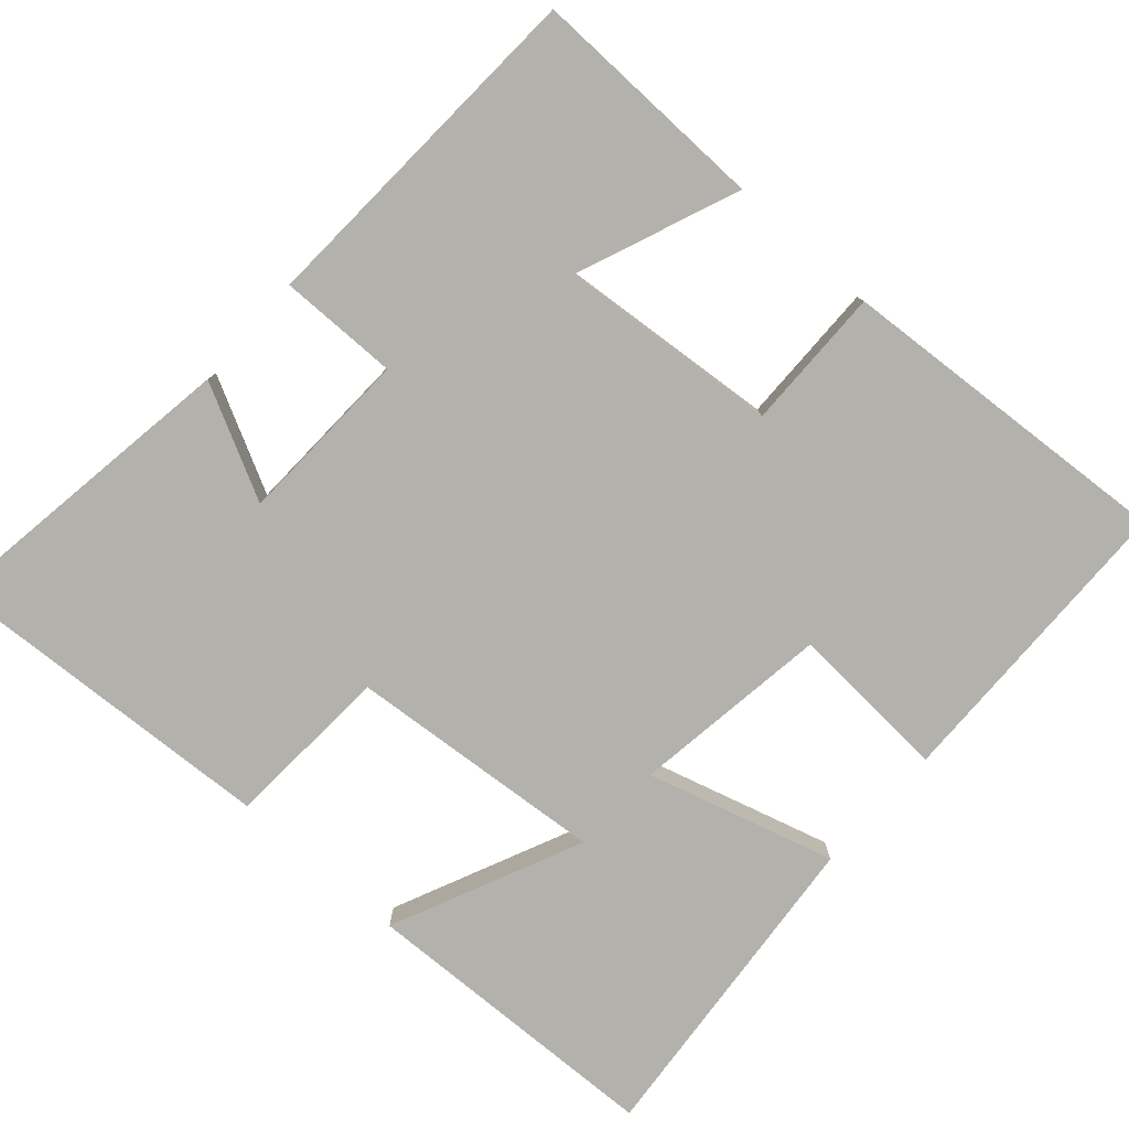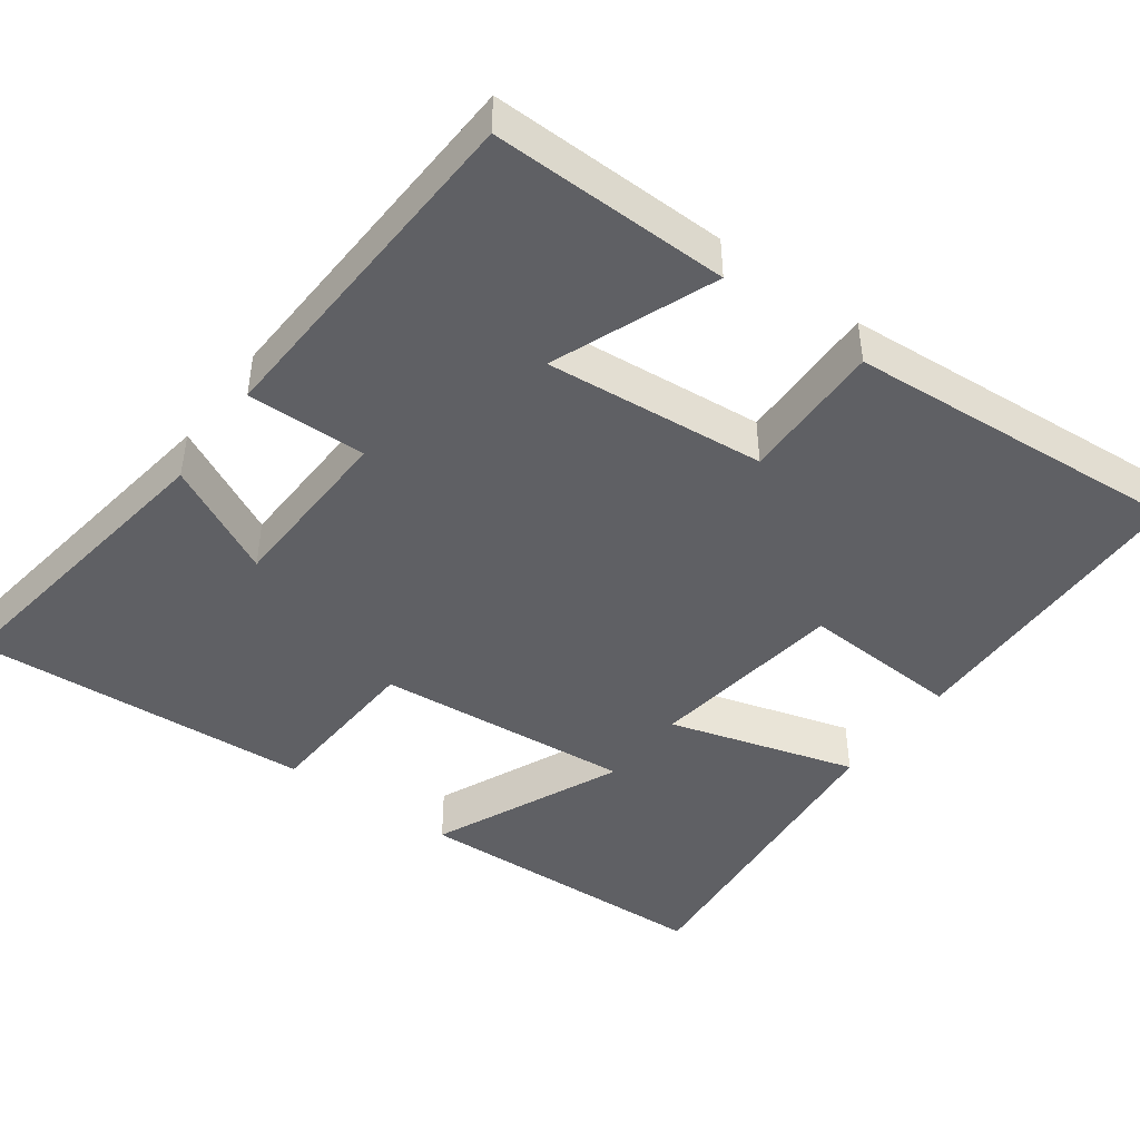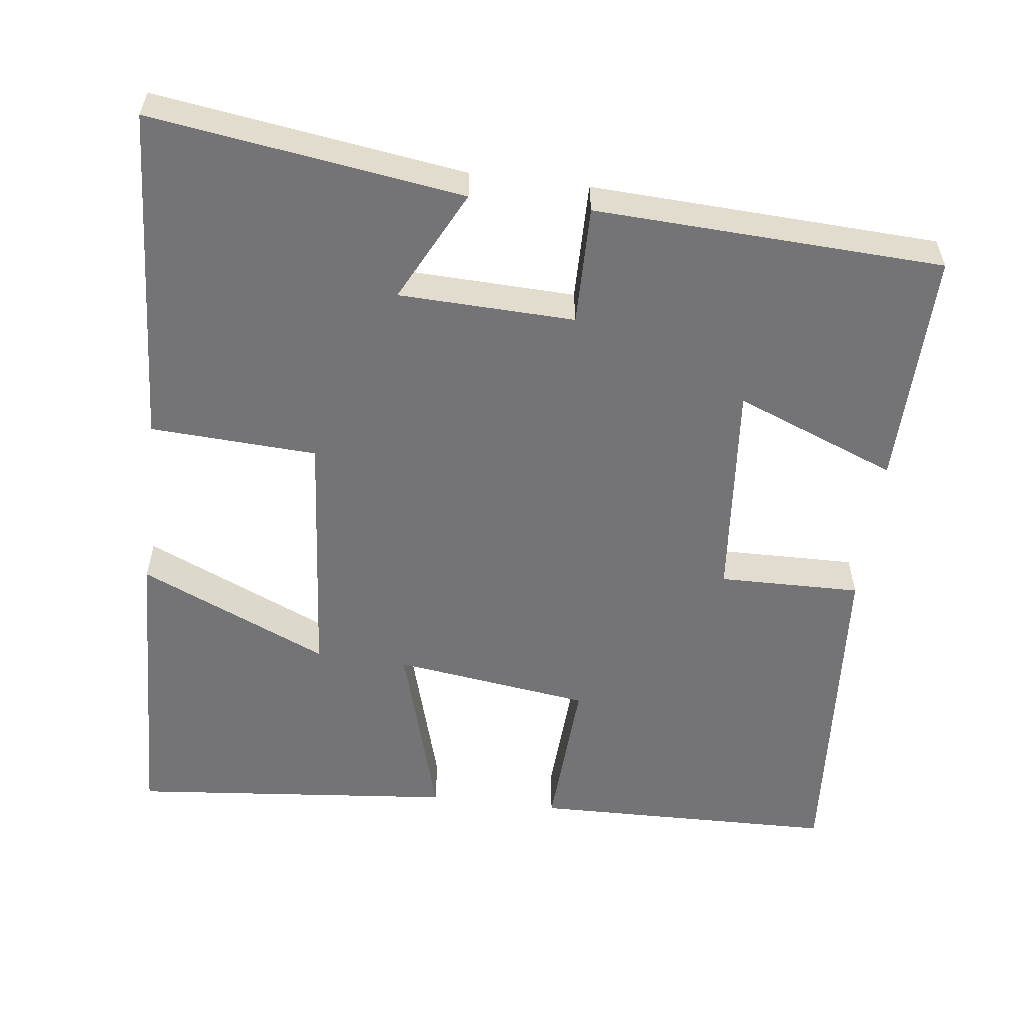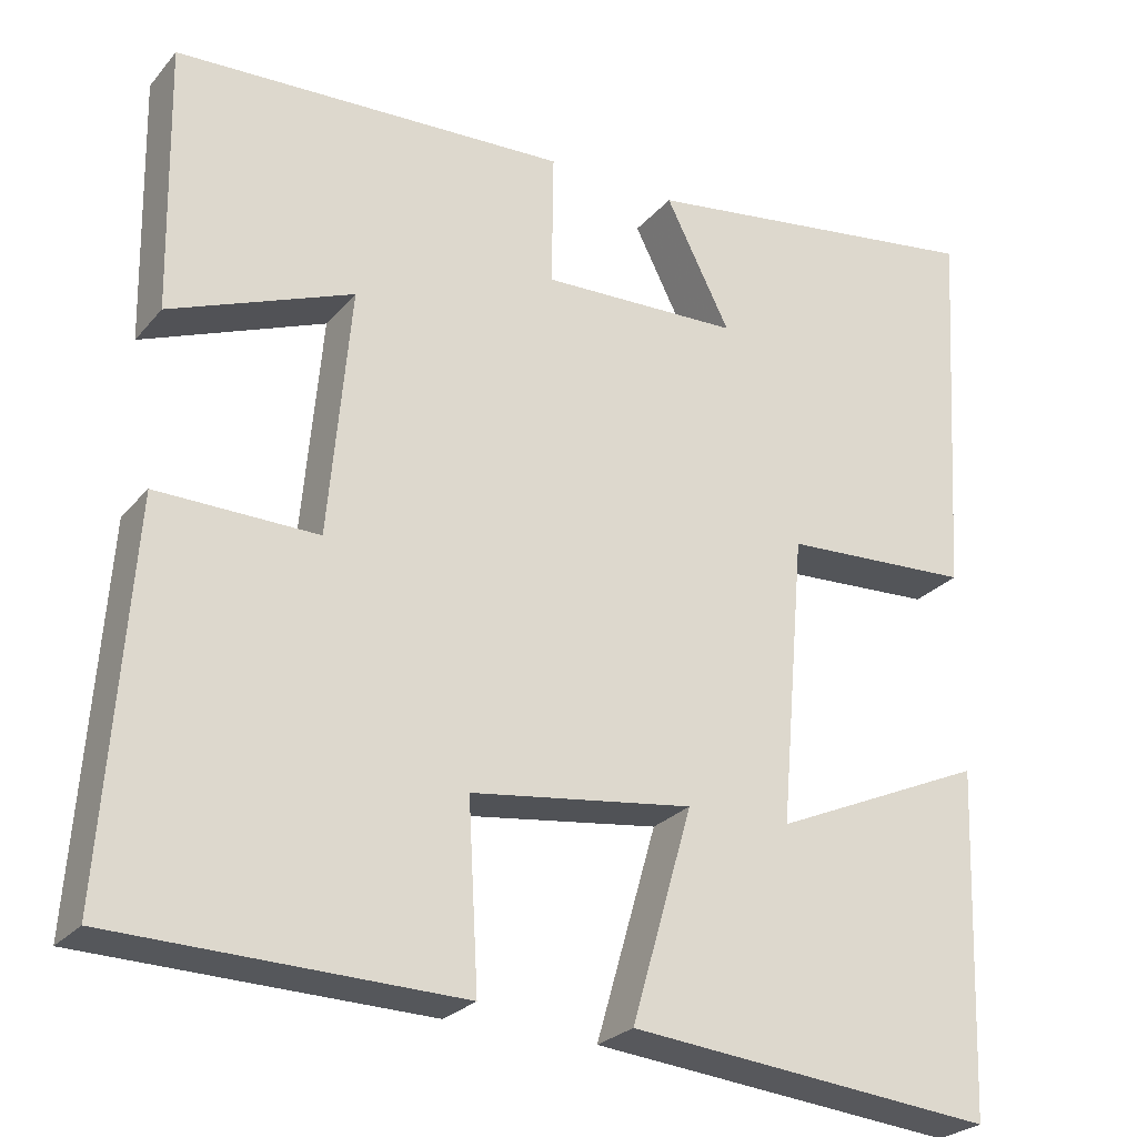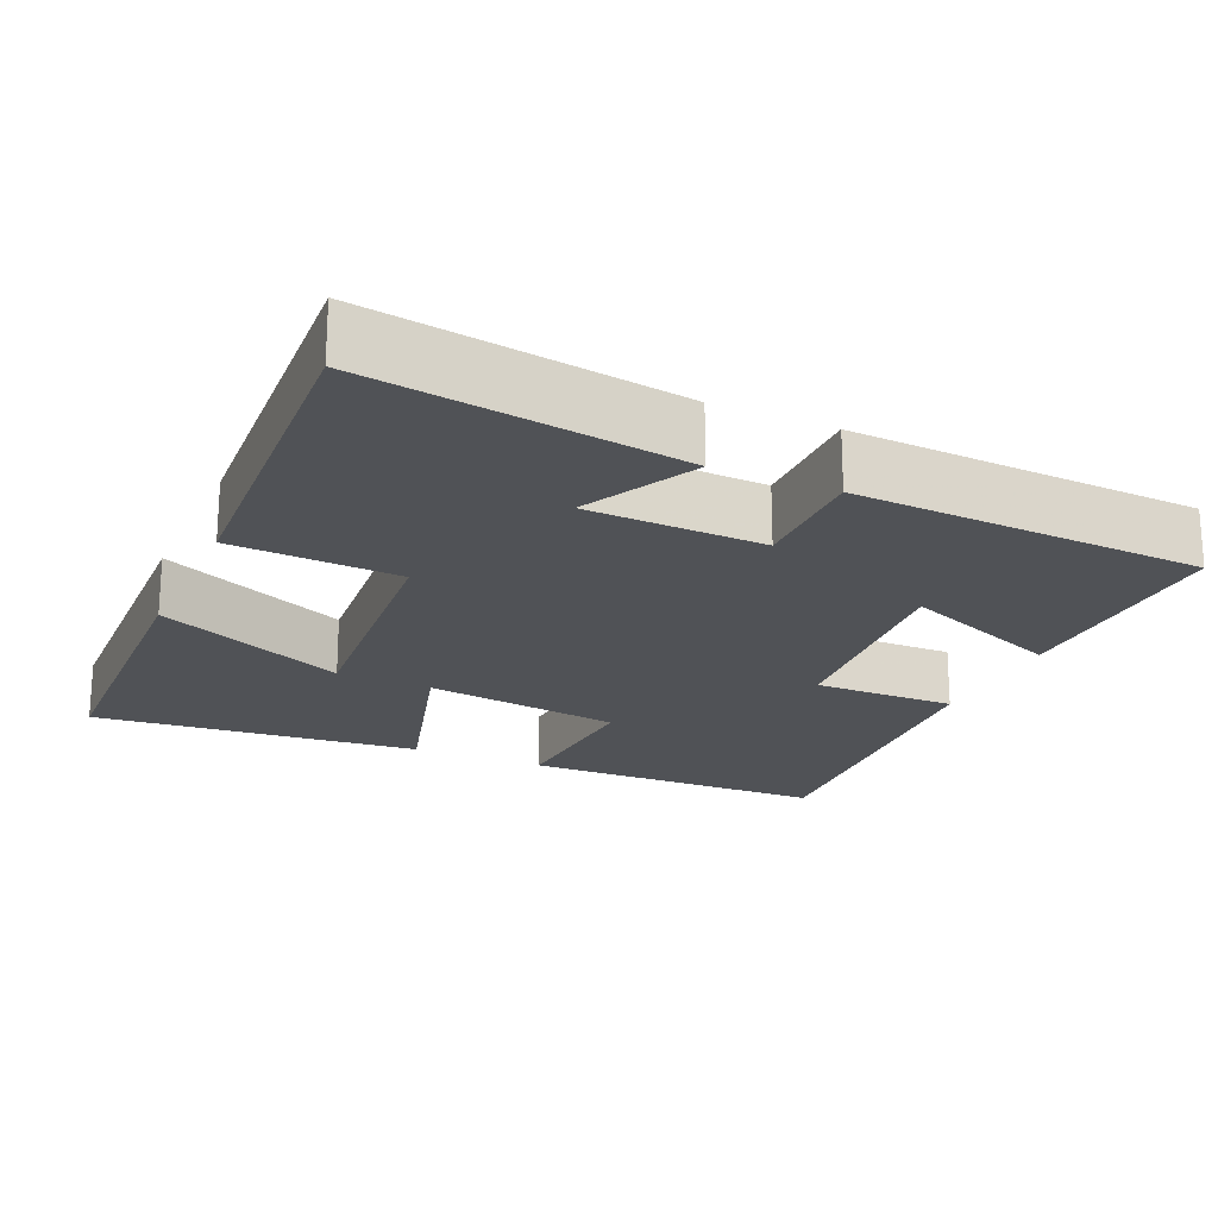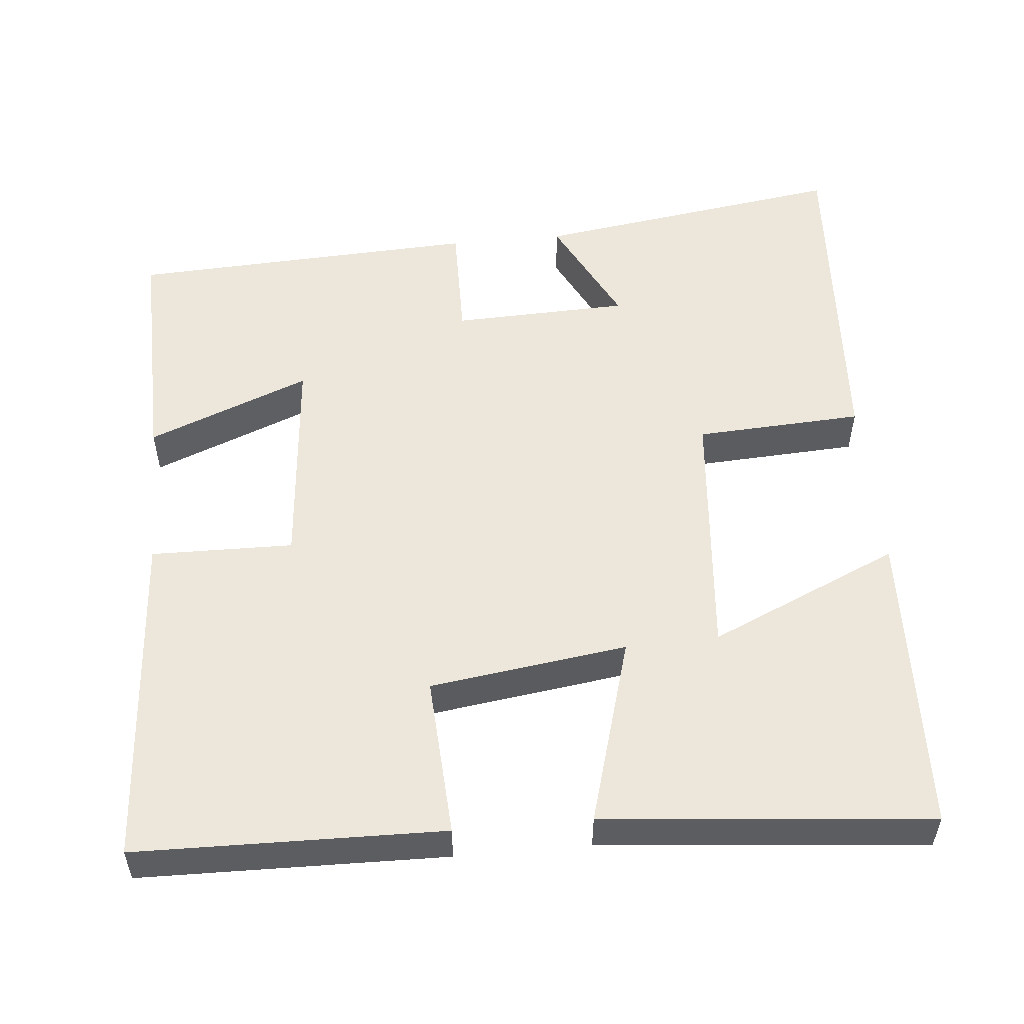
<metadata>
{"format":"obj","ext":"obj","renderer":"f3d","projection":"perspective","resolution":1024,"background":"white","views":[{"elev":-79.1,"azim":48.2,"up":"+Y"},{"elev":-44.8,"azim":53.9,"up":"+Y"},{"elev":-56.3,"azim":-7.0,"up":"+Y"},{"elev":-25.8,"azim":149.4,"up":"+Z"},{"elev":-20.6,"azim":-24.2,"up":"+Y"},{"elev":53.6,"azim":174.6,"up":"+Y"}]}
</metadata>
<code>
v -0.527 0.07 0.56
v -0.113 0.07 0.5
v -0.189 0.07 0.35
v 0.045 0.07 0.342
v 0.043 0.07 0.5
v 0.506 0.07 0.478
v 0.5 0.07 0.163
v 0.285 0.07 0.248
v 0.311 0.07 -0.044
v 0.5 0.07 -0.041
v 0.532 0.07 -0.492
v 0.126 0.07 -0.5
v 0.138 0.07 -0.287
v -0.124 0.07 -0.251
v -0.052 0.07 -0.5
v -0.485 0.07 -0.541
v -0.5 0.07 -0.135
v -0.248 0.07 -0.247
v -0.278 0.07 0.095
v -0.5 0.07 0.107
v -0.527 0 0.56
v -0.113 0 0.5
v -0.189 0 0.35
v 0.045 0 0.342
v 0.043 0 0.5
v 0.506 0 0.478
v 0.5 0 0.163
v 0.285 0 0.248
v 0.311 0 -0.044
v 0.5 0 -0.041
v 0.532 0 -0.492
v 0.126 0 -0.5
v 0.138 0 -0.287
v -0.124 0 -0.251
v -0.052 0 -0.5
v -0.485 0 -0.541
v -0.5 0 -0.135
v -0.248 0 -0.247
v -0.278 0 0.095
v -0.5 0 0.107
f 19 20 1
f 15 16 17 18
f 14 15 18 19
f 13 14 19
f 10 11 12 13
f 9 10 13
f 8 9 13 19
f 5 6 7 8
f 4 5 8
f 3 4 8 19
f 1 2 3
f 1 3 19
f 21 40 39
f 38 37 36 35
f 39 38 35 34
f 39 34 33
f 33 32 31 30
f 33 30 29
f 39 33 29 28
f 28 27 26 25
f 28 25 24
f 39 28 24 23
f 23 22 21
f 39 23 21
f 1 21 22 2
f 2 22 23 3
f 3 23 24 4
f 4 24 25 5
f 5 25 26 6
f 6 26 27 7
f 7 27 28 8
f 8 28 29 9
f 9 29 30 10
f 10 30 31 11
f 11 31 32 12
f 12 32 33 13
f 13 33 34 14
f 14 34 35 15
f 15 35 36 16
f 16 36 37 17
f 17 37 38 18
f 18 38 39 19
f 19 39 40 20
f 20 40 21 1

</code>
